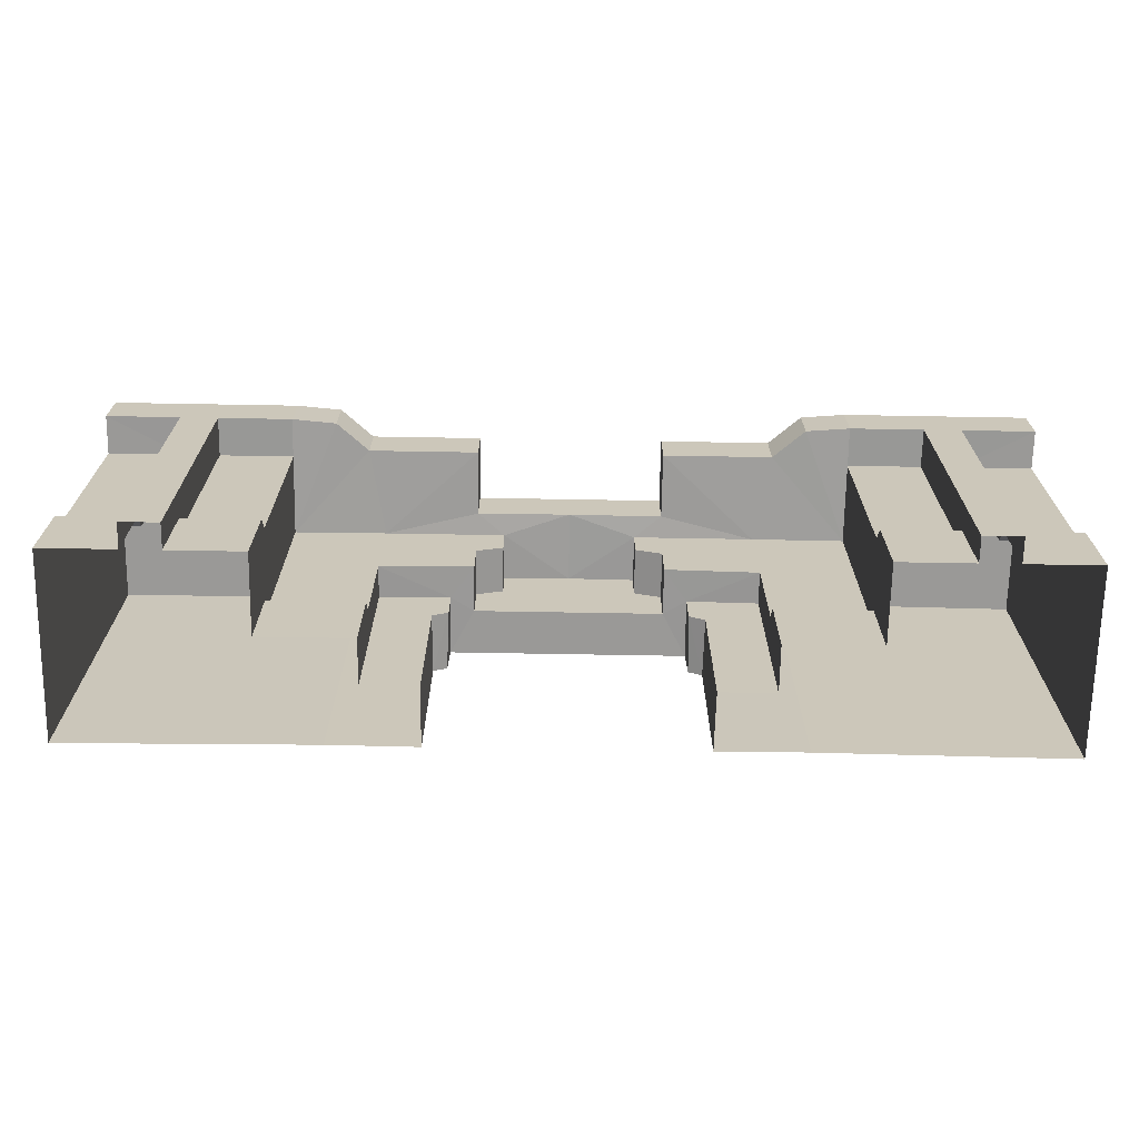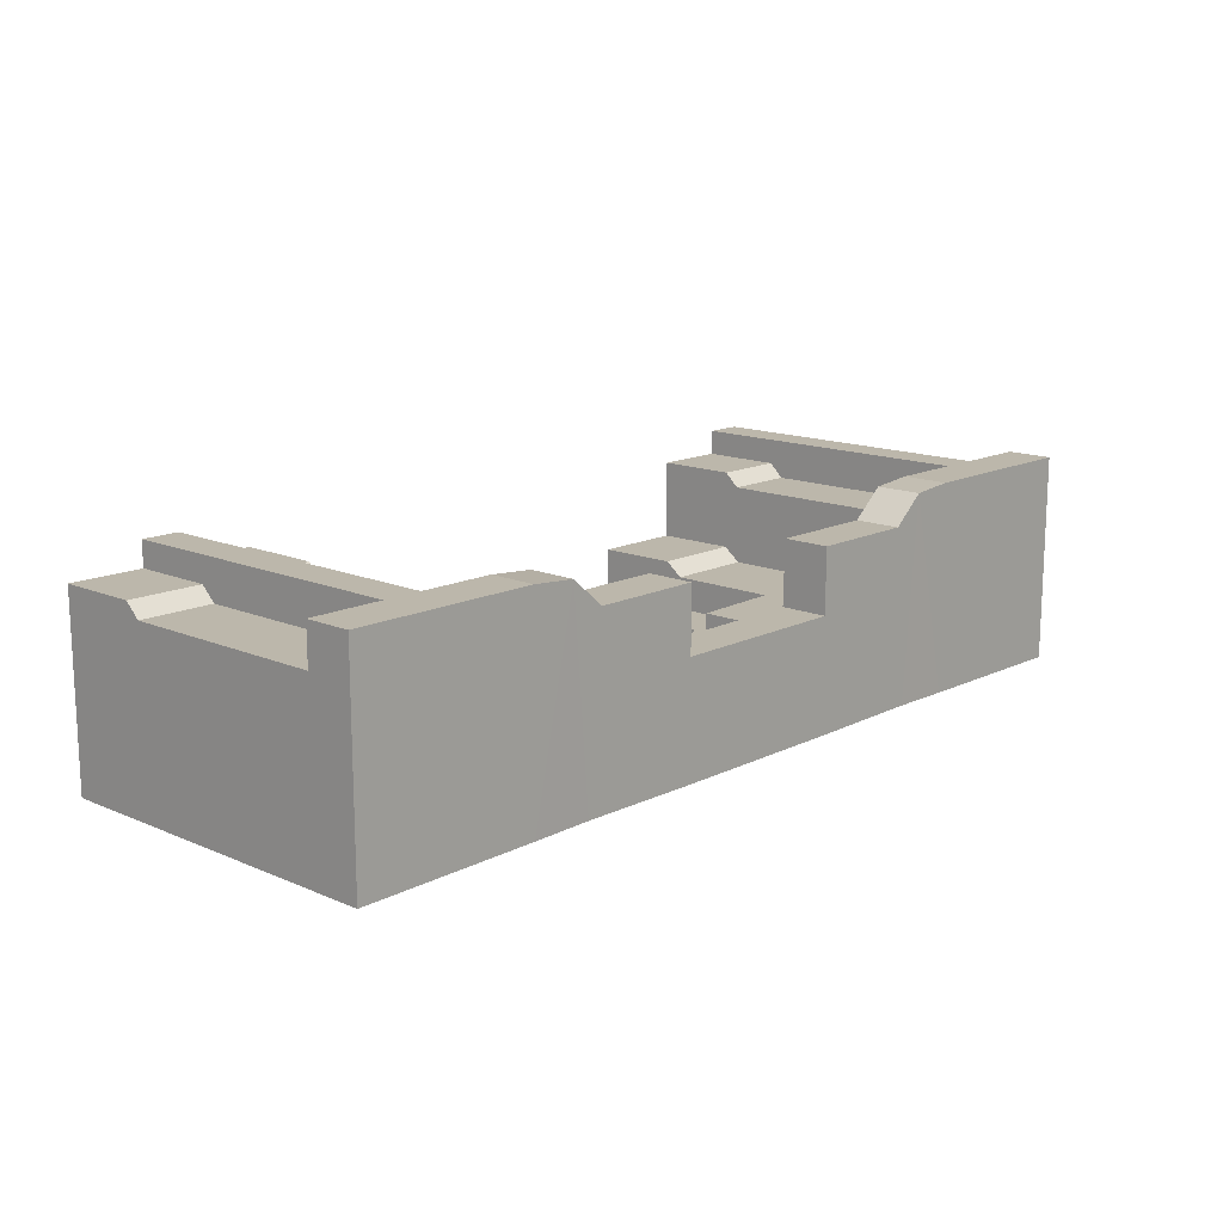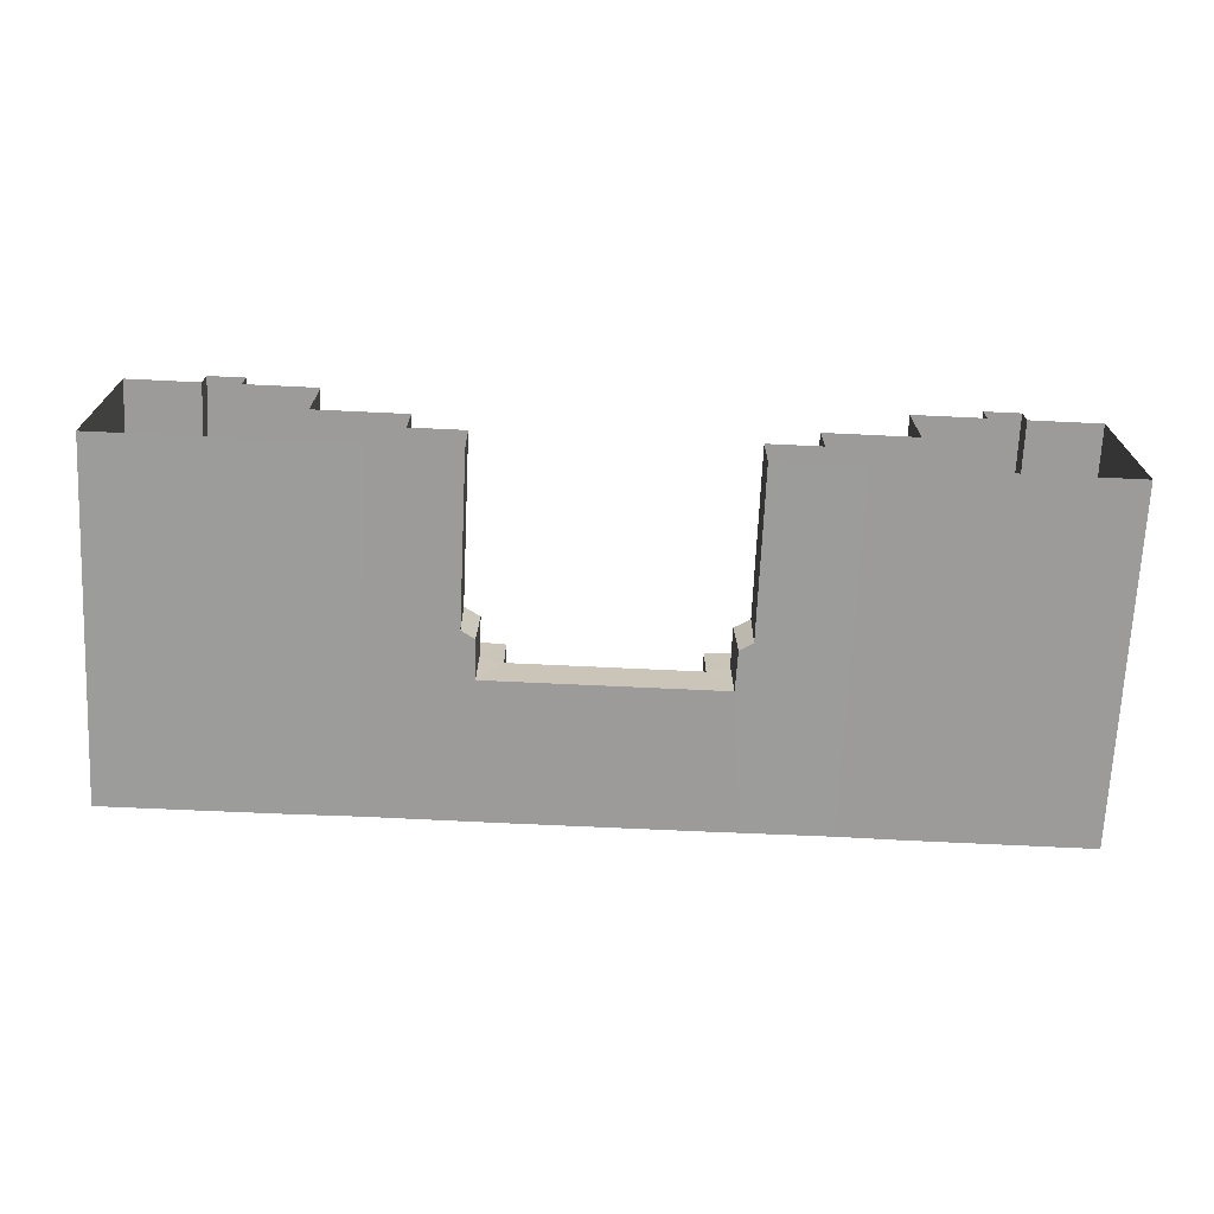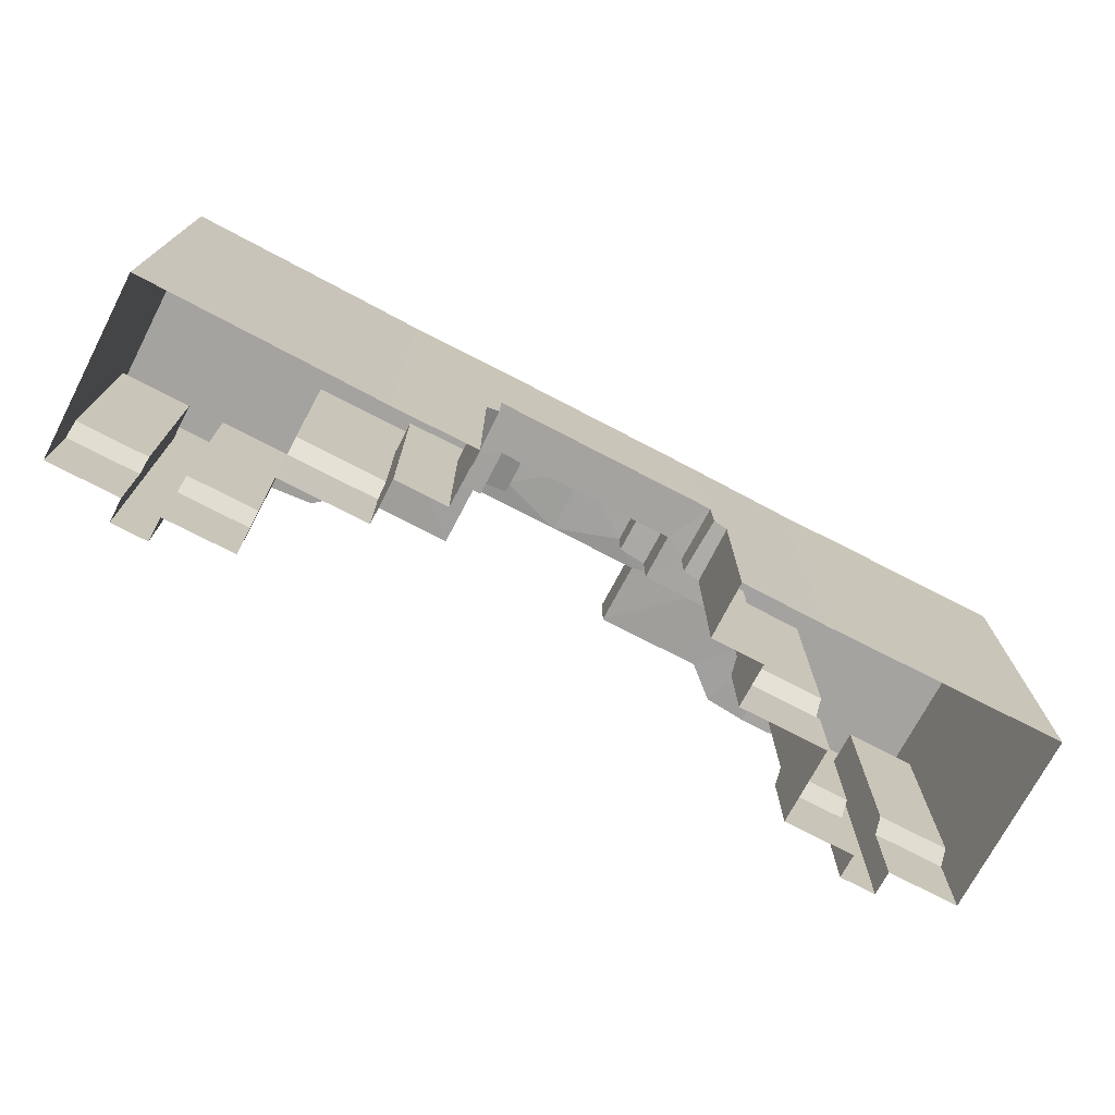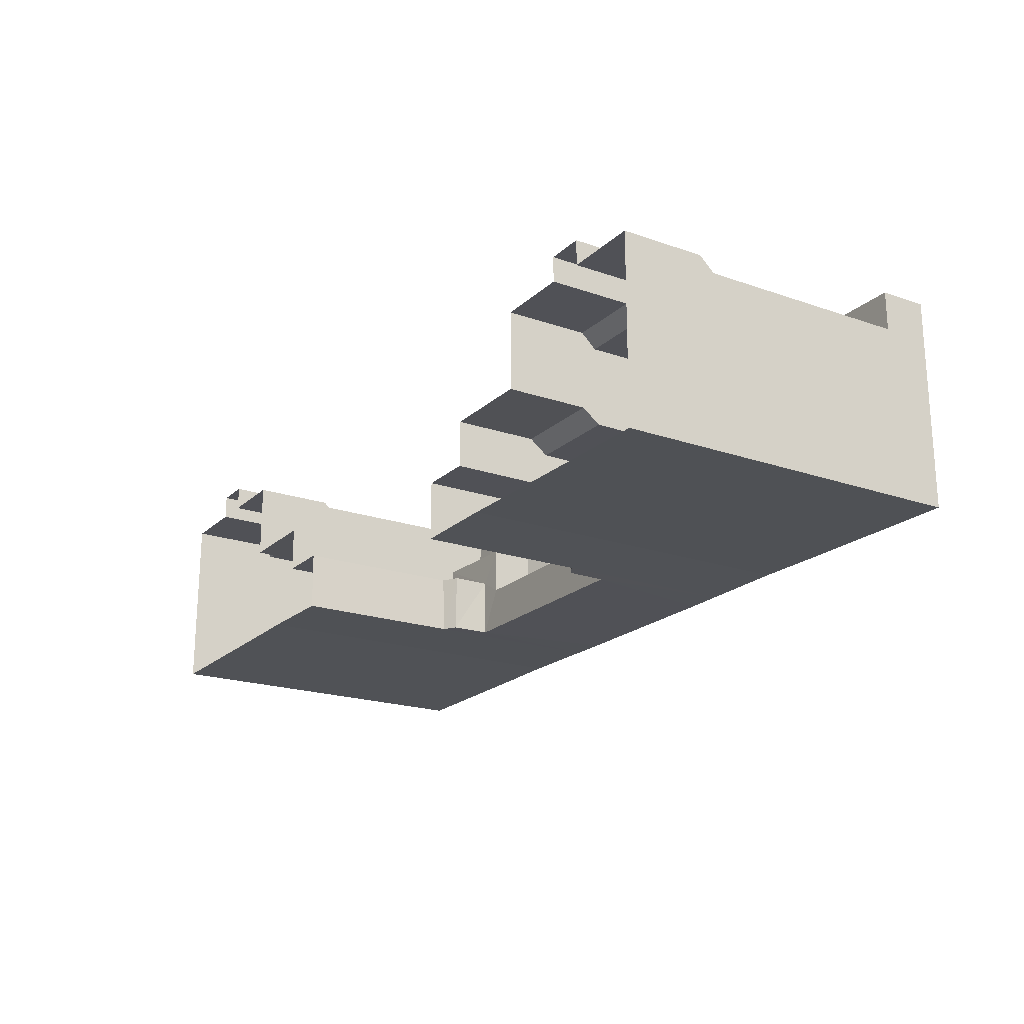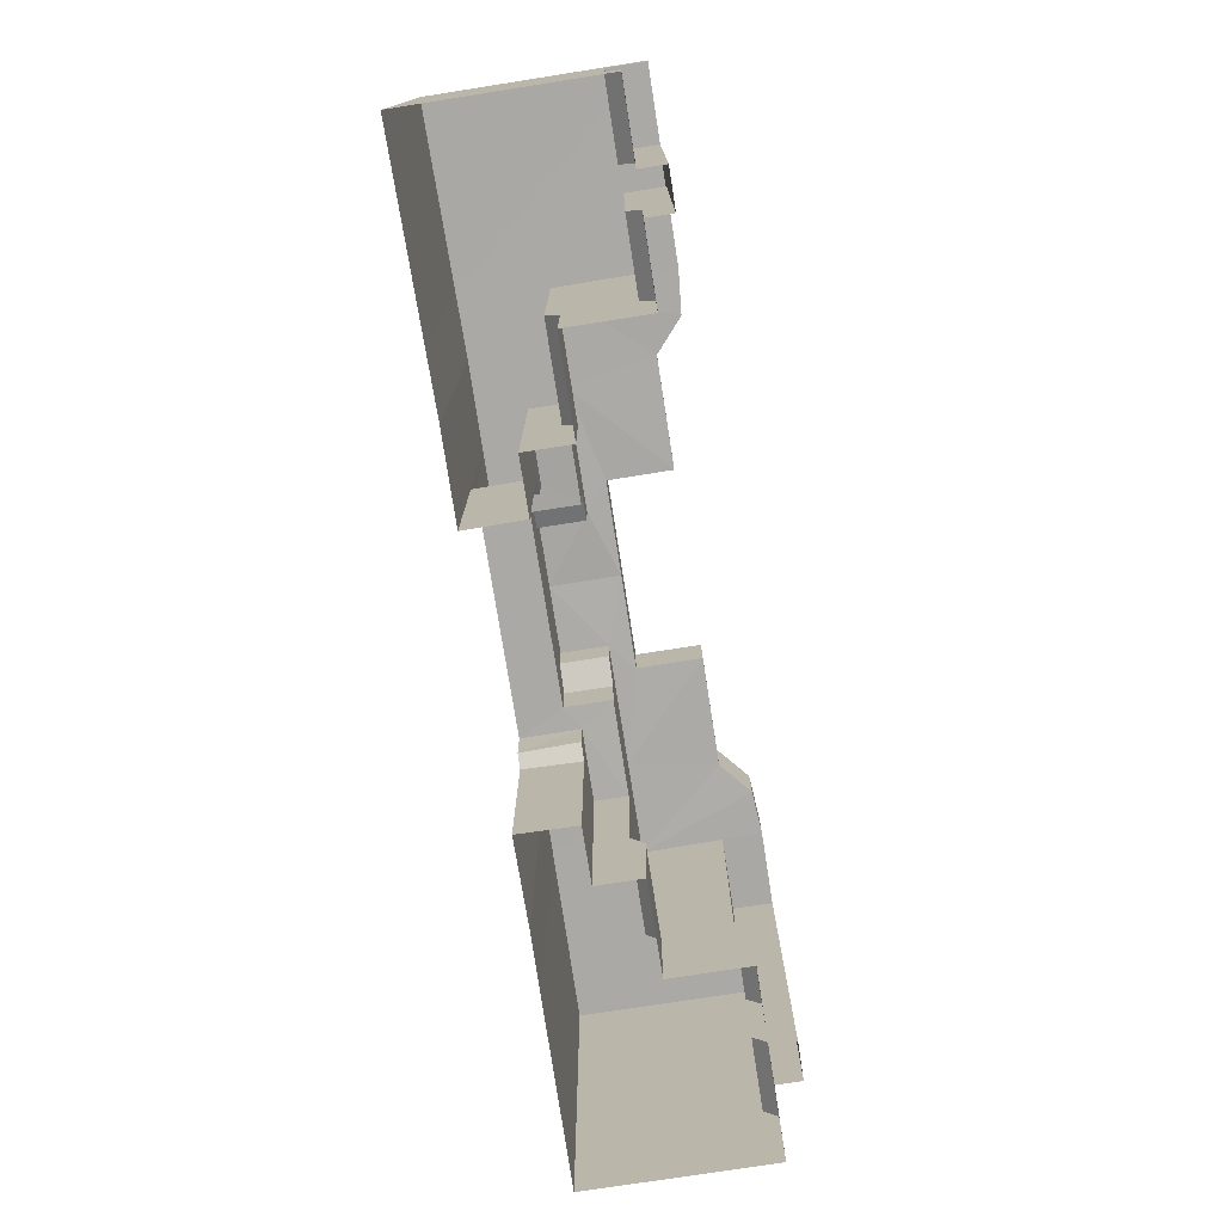
<metadata>
{"format":"obj","ext":"obj","renderer":"f3d","projection":"perspective","resolution":1024,"background":"white","views":[{"elev":-68.9,"azim":-1.0,"up":"+Y"},{"elev":14.5,"azim":132.9,"up":"+Z"},{"elev":-69.9,"azim":-2.7,"up":"+Z"},{"elev":-72.8,"azim":152.4,"up":"+Y"},{"elev":-20.3,"azim":57.7,"up":"+Z"},{"elev":-75.3,"azim":-81.1,"up":"+Y"}]}
</metadata>
<code>
o Plane.028_Plane.005
v -5 0 0
v -3.797 0 0
v -4.203 0 0
v -3.797 0 0.2725
v -4.203 0 0.2725
v -5 0.8903 0
v -3.797 0.8903 0
v -4.203 0.8903 0
v -3.797 0.9677 0.2725
v -4.203 0.9677 0.2725
v -5 1.049 -0.1499
v -3.797 1.049 -0.1499
v -4.203 1.049 -0.1499
v -5 3.32 -0.1499
v -3.797 3.32 -0.1499
v -4.203 3.32 -0.1499
v -3.797 3.316 0.2725
v -4.203 3.316 0.2725
v -5 3.32 0.2725
v -5 3.826 0.2725
v -5 3.826 -2.003
v -5 -0.00239 -2.003
v -3.023 3.83 -1.987
v -3 3.826 0.2725
v -3 3.316 0.2725
v -3 3.32 -0.1499
v -3 0.8903 0
v -3.023 0.001353 -1.987
v -3 1.049 -0.1499
v -3 0 0
v -3 0 -0.8588
v -3 0.8903 -0.8548
v -3 1.082 -1.004
v -2.527 3.826 0.2328
v -2.527 3.316 0.2328
v -2.178 3.826 -0.06728
v -2.178 3.316 -0.06728
v -1 3.826 -0.06728
v -1 3.316 -0.06728
v -1 3.826 -0.7635
v -1 3.304 -0.7635
v -1 3.826 -1.991
v -2.352 3.826 -1.98
v -2.352 0.001353 -1.98
v -1.253 2.313 -1.991
v -2.352 2.004 -1.98
v -1.264 1.89 -1.991
v -1.355 3.826 -0.5534
v -1.408 3.826 -1.988
v -1.408 0.001353 -1.988
v -1.408 2.313 -1.988
v -1.408 1.89 -1.988
v -1.408 1.807 -1.988
v -3 3.271 -1.004
v -2.005 0 -0.8588
v -2.005 0.8903 -0.8548
v -2.005 1.082 -1.004
v -2.005 0 -1.357
v -2.005 1.013 -1.357
v -2.005 2.279 -1.357
v -2.005 2.272 -1.004
v -2.005 3.282 -1.004
v -1.417 0 -1.357
v -1.417 1.797 -1.357
v -1.247 1.893 -1.357
v -1.247 2.304 -1.357
v -0.9992 2.313 -1.508
v -0.9992 2.313 -1.004
v -0.9992 2.786 -1.508
v -0.9992 2.786 -1.004
v -0.7114 2.892 -1.508
v -0.7114 2.892 -1.004
v -0.7114 3.283 -1.508
v -0.7114 3.283 -1.004
v 5 0 0
v 3.797 0 0
v 4.203 0 0
v 3.797 0 0.2725
v 4.203 0 0.2725
v 5 0.8903 0
v 3.797 0.8903 0
v 4.203 0.8903 0
v 3.797 0.9677 0.2725
v 4.203 0.9677 0.2725
v 5 1.049 -0.1499
v 3.797 1.049 -0.1499
v 4.203 1.049 -0.1499
v 5 3.32 -0.1499
v 3.797 3.32 -0.1499
v 4.203 3.32 -0.1499
v 3.797 3.316 0.2725
v 4.203 3.316 0.2725
v 5 3.32 0.2725
v 5 3.826 0.2725
v 5 3.826 -2.003
v 5 -0.00239 -2.003
v 3.023 3.83 -1.987
v 3 3.826 0.2725
v 3 3.316 0.2725
v 3 3.32 -0.1499
v 3 0.8903 0
v 3.023 0.001353 -1.987
v 3 1.049 -0.1499
v 3 0 0
v 3 0 -0.8588
v 3 0.8903 -0.8548
v 3 1.082 -1.004
v 2.527 3.826 0.2328
v 2.527 3.316 0.2328
v 2.178 3.826 -0.06728
v 2.178 3.316 -0.06728
v 1 3.826 -0.06728
v 1 3.316 -0.06728
v 1 3.826 -0.7635
v 1 3.304 -0.7635
v 0 3.826 -0.7635
v 0 3.316 -0.7635
v 1 3.826 -1.991
v 0 3.826 -1.991
v 2.352 3.826 -1.98
v 2.352 0.001353 -1.98
v 1.253 2.313 -1.991
v 2.352 2.004 -1.98
v 0 2.313 -1.991
v 1.264 1.89 -1.991
v 1.355 3.826 -0.5534
v 1.408 3.826 -1.988
v 1.408 0.001353 -1.988
v 1.408 2.313 -1.988
v 1.408 1.89 -1.988
v 1.408 1.807 -1.988
v 3 3.271 -1.004
v 2.005 0 -0.8588
v 2.005 0.8903 -0.8548
v 2.005 1.082 -1.004
v 2.005 0 -1.357
v 2.005 1.013 -1.357
v 2.005 2.279 -1.357
v 2.005 2.272 -1.004
v 2.005 3.282 -1.004
v 1.417 0 -1.357
v 1.417 1.797 -1.357
v 1.247 1.893 -1.357
v 1.247 2.304 -1.357
v 0 2.313 -1.508
v 0.9992 2.313 -1.508
v 0.9992 2.313 -1.004
v 0 3.299 -1.508
v 0.9992 2.786 -1.508
v 0.9992 2.786 -1.004
v 0.7114 2.892 -1.508
v 0.7114 2.892 -1.004
v 0.7114 3.283 -1.508
v 0.7114 3.283 -1.004
f 5 8 3
f 24 17 25
f 4 7 9
f 9 5 4
f 8 1 3
f 19 18 20
f 13 6 8
f 9 7 12
f 10 13 8
f 16 11 13
f 12 17 9
f 26 12 29
f 13 18 16
f 17 10 9
f 27 2 30
f 16 19 14
f 18 17 20
f 29 7 27
f 15 25 17
f 29 32 33
f 32 30 31
f 25 34 24
f 35 36 34
f 37 38 36
f 39 40 38
f 40 117 116
f 53 65 64
f 54 29 33
f 31 56 32
f 32 57 33
f 61 62 57
f 62 54 61
f 54 33 61
f 33 57 61
f 61 57 60
f 60 57 59
f 57 56 59
f 56 58 59
f 64 50 53
f 63 64 59
f 59 58 63
f 60 59 64
f 66 64 65
f 61 66 68
f 68 66 67
f 45 67 66
f 67 124 145
f 67 70 68
f 69 72 70
f 71 74 72
f 74 148 117
f 148 71 145
f 71 67 145
f 61 68 62
f 68 70 62
f 70 72 62
f 72 74 62
f 41 62 74
f 41 39 62
f 39 37 62
f 62 37 54
f 37 35 54
f 35 25 54
f 41 74 117
f 66 47 45
f 82 79 77
f 98 91 94
f 78 81 76
f 79 83 78
f 75 82 77
f 93 94 92
f 80 87 82
f 83 86 81
f 84 82 87
f 85 90 87
f 91 86 83
f 86 100 103
f 87 92 84
f 84 91 83
f 76 101 104
f 93 90 88
f 92 94 91
f 81 103 101
f 99 89 91
f 103 106 101
f 104 106 105
f 108 99 98
f 110 109 108
f 112 111 110
f 114 113 112
f 114 117 115
f 143 131 142
f 132 103 100
f 134 105 106
f 135 106 107
f 139 135 140
f 140 139 132
f 132 139 107
f 107 139 135
f 139 138 135
f 138 137 135
f 135 137 134
f 136 134 137
f 128 142 131
f 141 137 142
f 137 141 136
f 138 142 137
f 144 142 138
f 139 144 138
f 147 146 144
f 122 144 146
f 146 124 122
f 150 146 147
f 152 149 150
f 154 151 152
f 148 154 117
f 148 151 153
f 146 151 145
f 139 140 147
f 147 140 150
f 150 140 152
f 152 140 154
f 115 154 140
f 115 140 113
f 113 140 111
f 140 132 111
f 111 132 109
f 109 132 99
f 115 117 154
f 125 144 122
f 5 10 8
f 24 20 17
f 4 2 7
f 9 10 5
f 8 6 1
f 13 11 6
f 16 14 11
f 12 15 17
f 26 15 12
f 13 10 18
f 17 18 10
f 27 7 2
f 16 18 19
f 29 12 7
f 15 26 25
f 29 27 32
f 32 27 30
f 25 35 34
f 35 37 36
f 37 39 38
f 39 41 40
f 40 41 117
f 53 47 65
f 54 26 29
f 31 55 56
f 32 56 57
f 56 55 58
f 64 63 50
f 66 60 64
f 61 60 66
f 67 45 124
f 67 69 70
f 69 71 72
f 71 73 74
f 74 73 148
f 148 73 71
f 71 69 67
f 66 65 47
f 82 84 79
f 98 99 91
f 78 83 81
f 79 84 83
f 75 80 82
f 80 85 87
f 85 88 90
f 91 89 86
f 86 89 100
f 87 90 92
f 84 92 91
f 76 81 101
f 93 92 90
f 81 86 103
f 99 100 89
f 103 107 106
f 104 101 106
f 108 109 99
f 110 111 109
f 112 113 111
f 114 115 113
f 114 116 117
f 143 125 131
f 132 107 103
f 134 133 105
f 135 134 106
f 136 133 134
f 128 141 142
f 144 143 142
f 139 147 144
f 146 145 124
f 150 149 146
f 152 151 149
f 154 153 151
f 148 153 154
f 148 145 151
f 146 149 151
f 125 143 144
f 21 14 19
f 20 21 19
f 21 11 14
f 11 22 6
f 6 22 1
f 21 28 22
f 20 23 21
f 116 42 40
f 34 36 43
f 34 23 24
f 38 48 36
f 43 48 49
f 42 124 45
f 49 45 51
f 51 47 52
f 46 52 53
f 46 51 52
f 43 51 46
f 53 44 46
f 49 40 42
f 46 28 23
f 43 46 23
f 46 44 28
f 95 93 88
f 94 93 95
f 85 95 88
f 85 80 96
f 80 75 96
f 102 95 96
f 97 94 95
f 118 116 114
f 108 120 110
f 97 108 98
f 112 126 114
f 126 120 127
f 118 124 119
f 127 122 118
f 129 125 122
f 123 131 130
f 123 130 129
f 120 129 127
f 121 131 123
f 114 127 118
f 123 97 102
f 120 97 123
f 123 102 121
f 53 52 47
f 131 125 130
f 21 22 11
f 21 23 28
f 20 24 23
f 116 119 42
f 34 43 23
f 38 40 48
f 43 36 48
f 42 119 124
f 49 42 45
f 51 45 47
f 43 49 51
f 53 50 44
f 49 48 40
f 85 96 95
f 102 97 95
f 97 98 94
f 118 119 116
f 97 120 108
f 112 110 126
f 126 110 120
f 118 122 124
f 127 129 122
f 129 130 125
f 120 123 129
f 121 128 131
f 114 126 127

</code>
